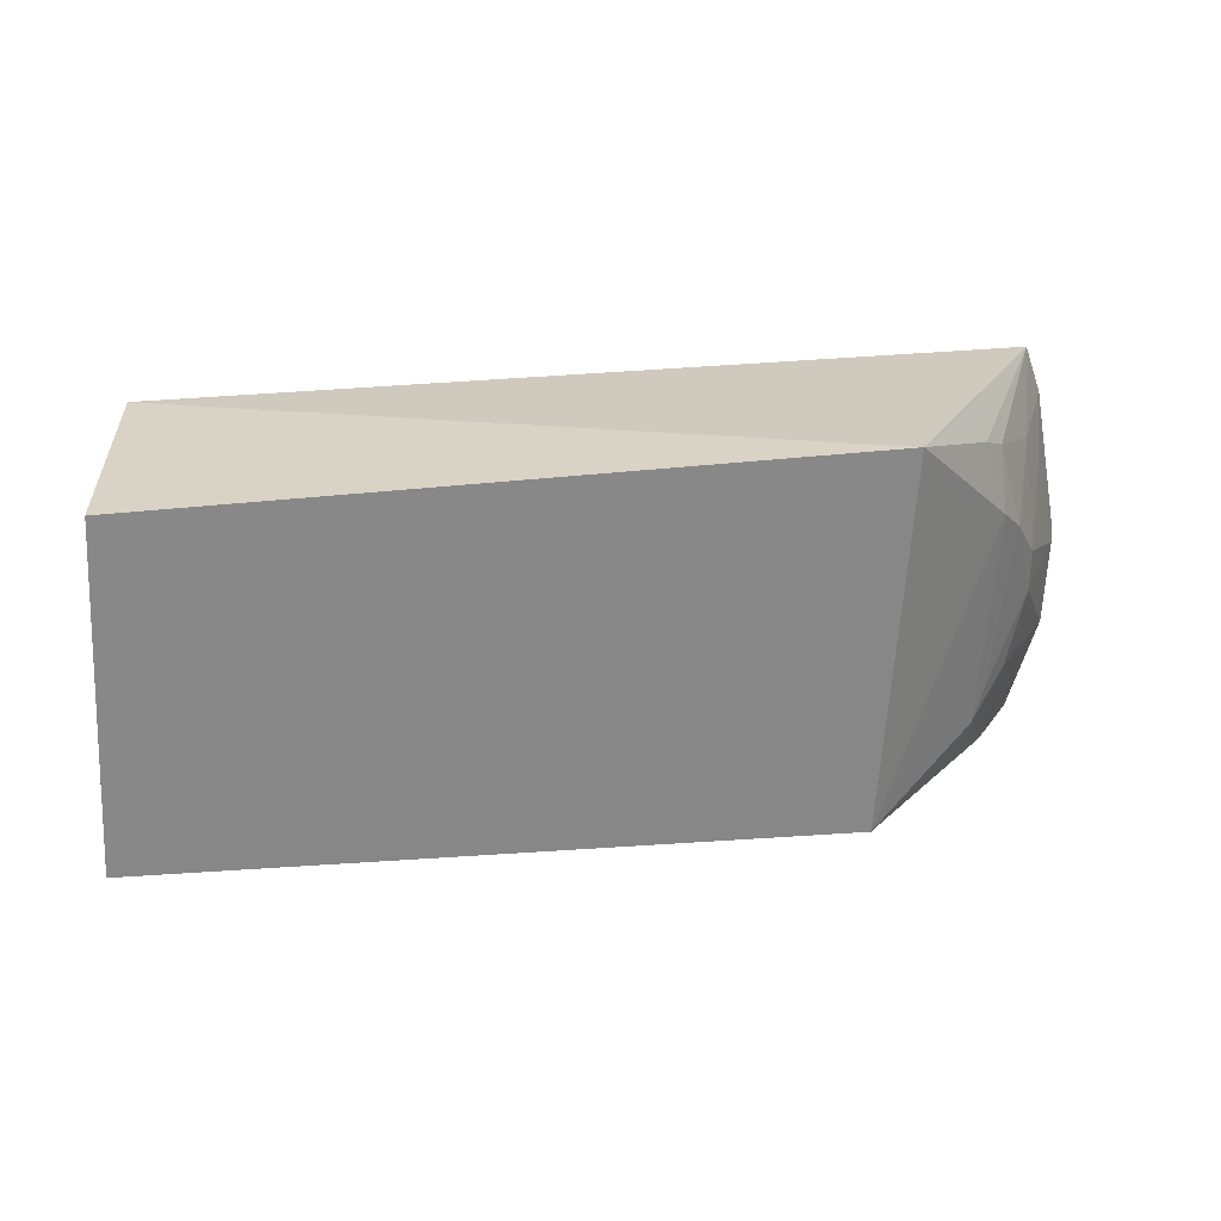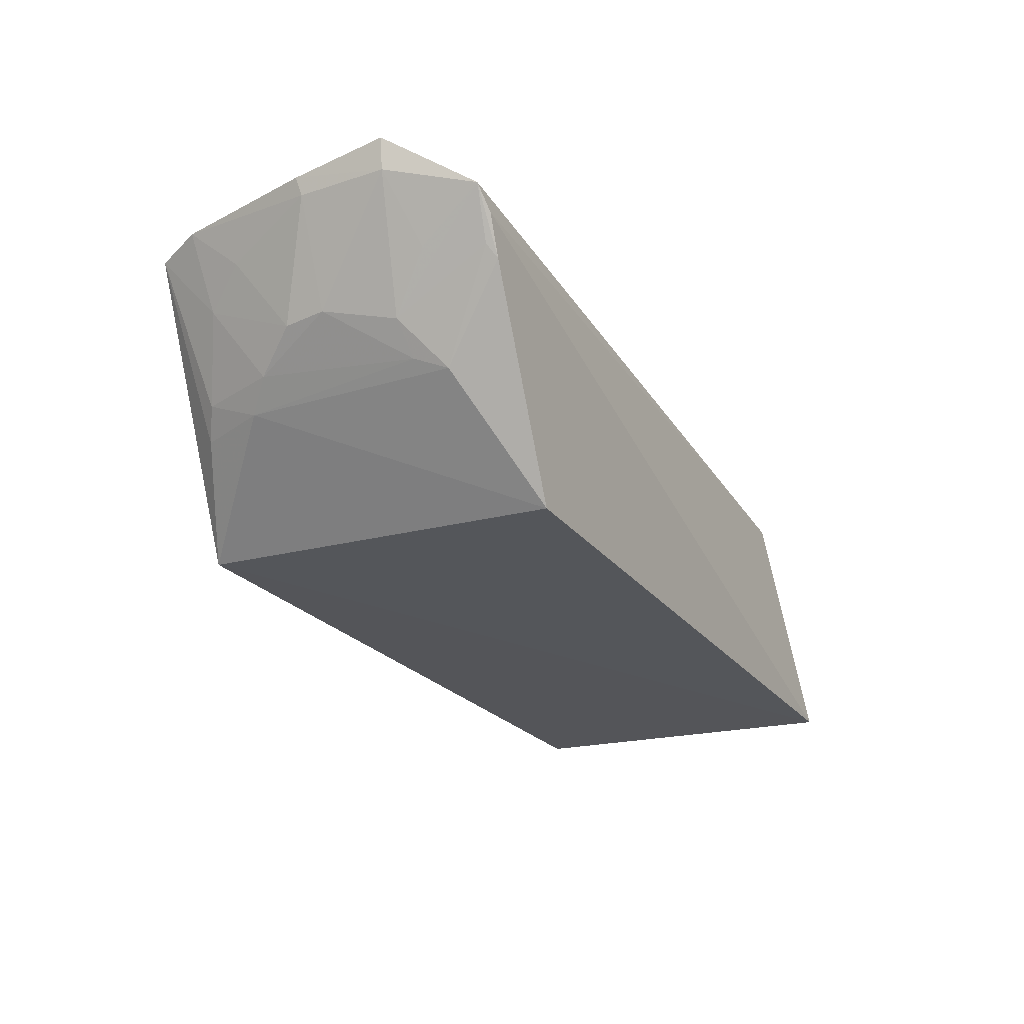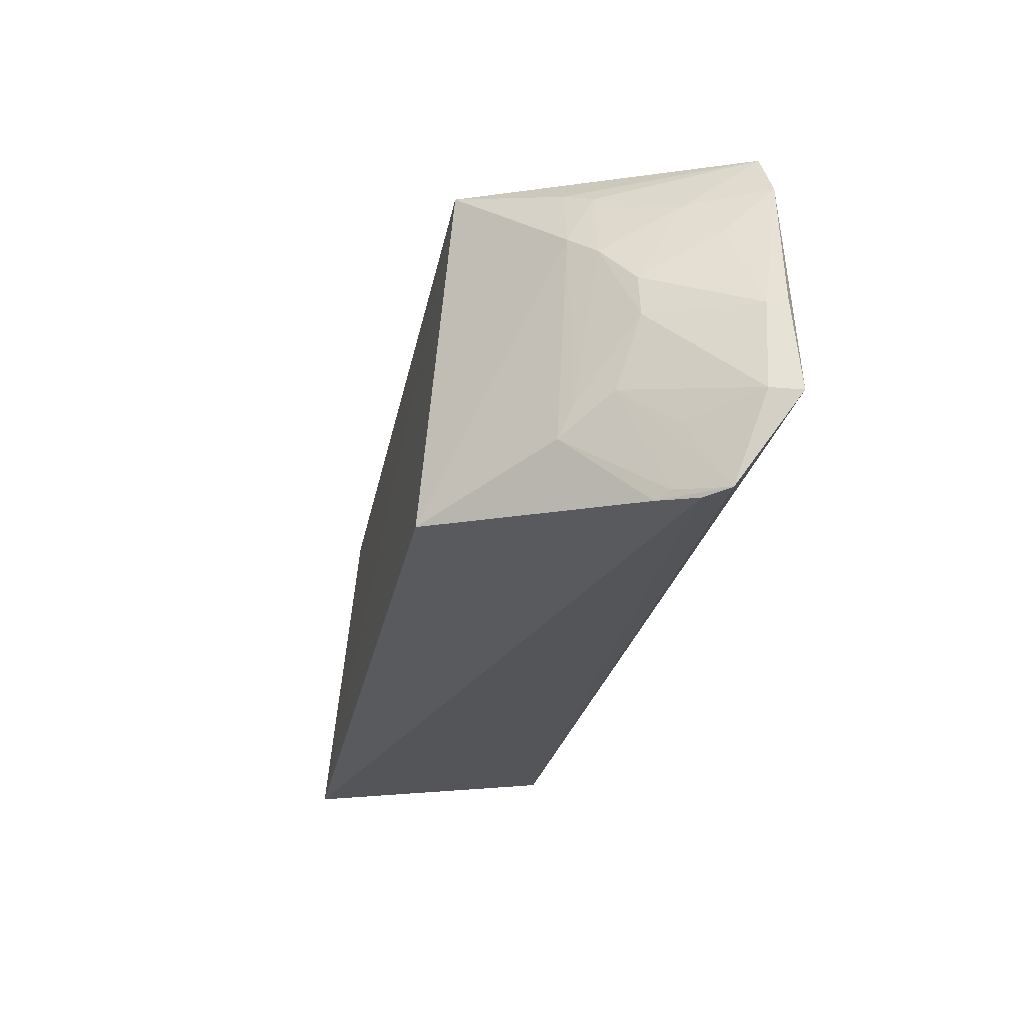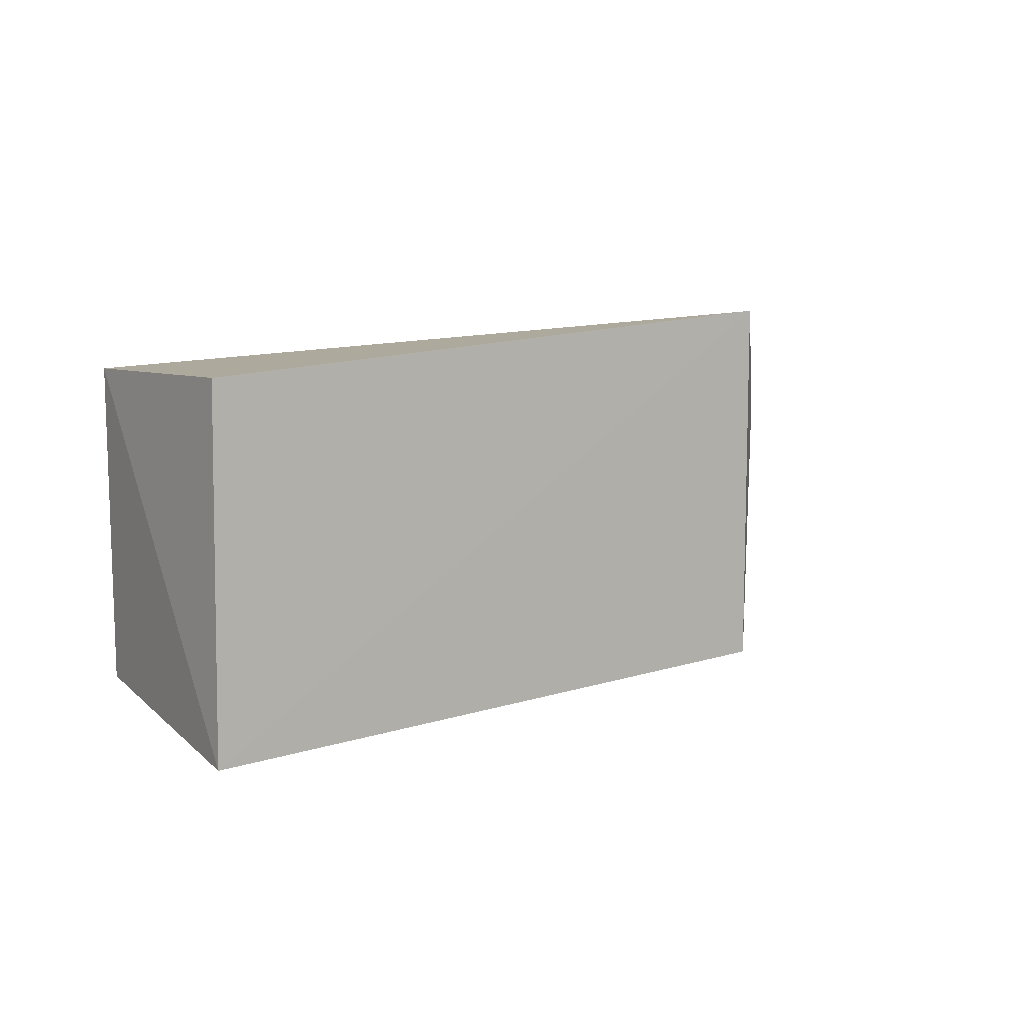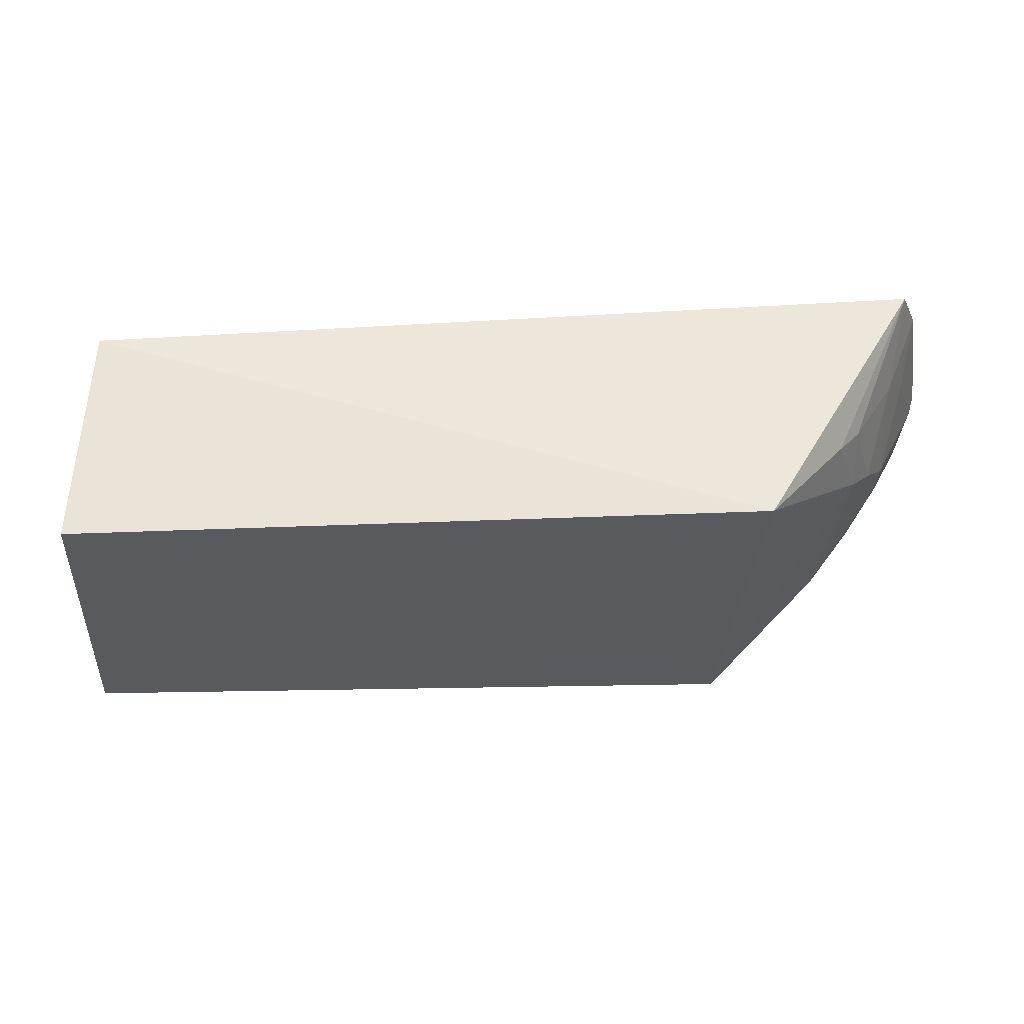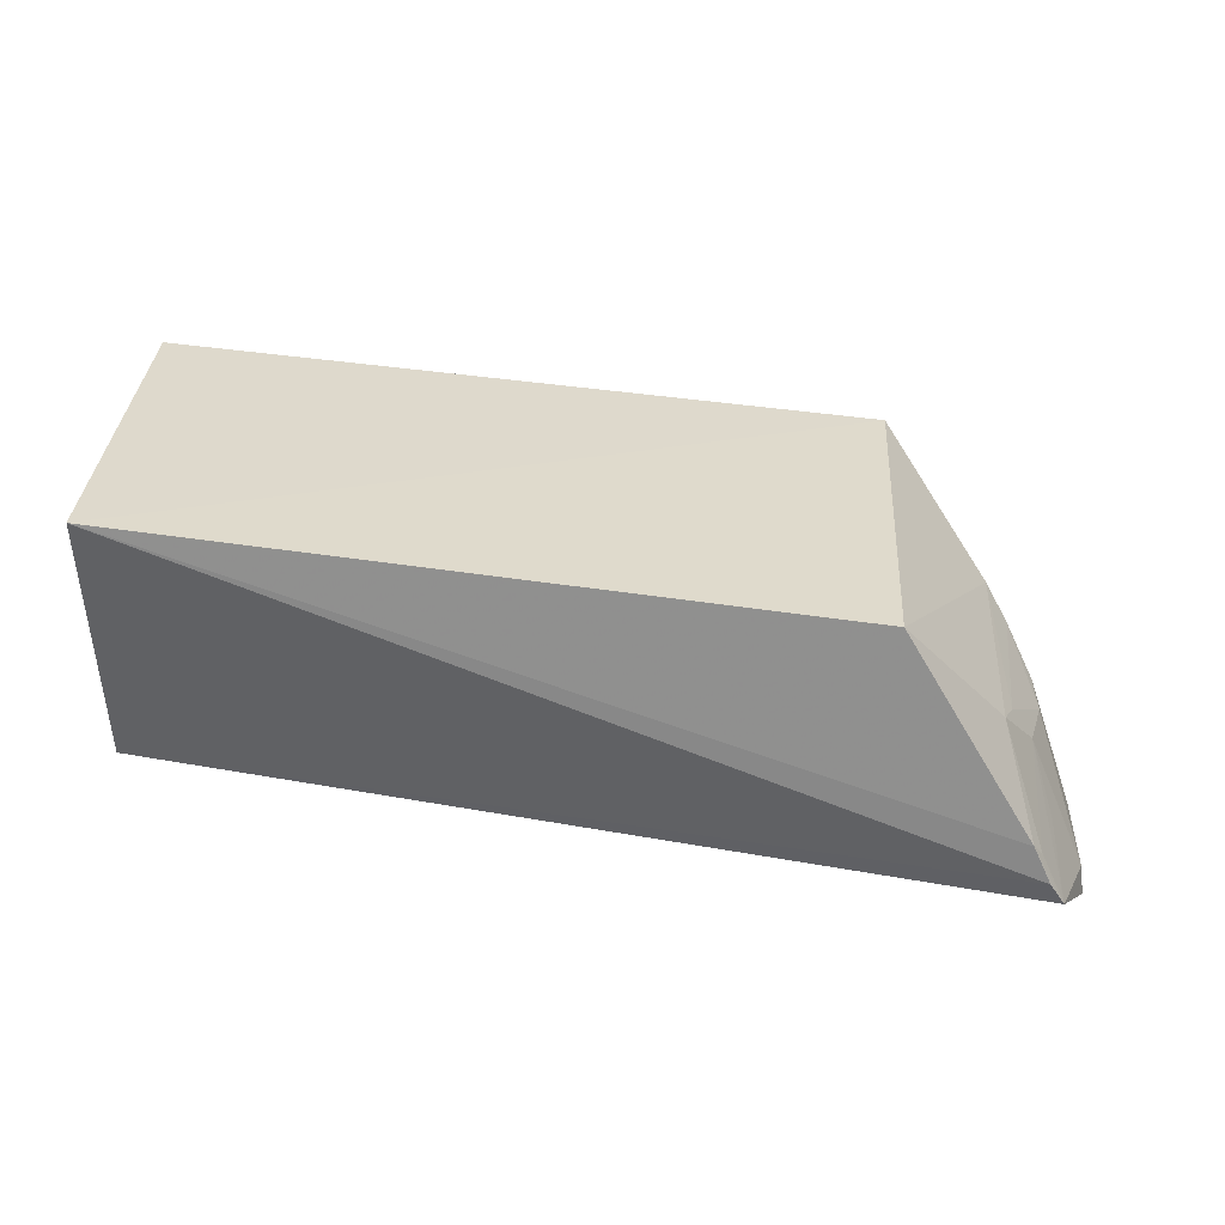
<metadata>
{"format":"obj","ext":"obj","renderer":"f3d","projection":"perspective","resolution":1024,"background":"white","views":[{"elev":32.0,"azim":171.5,"up":"+Y"},{"elev":-28.9,"azim":-59.5,"up":"+Z"},{"elev":-31.4,"azim":-103.9,"up":"+Y"},{"elev":10.9,"azim":137.8,"up":"+Y"},{"elev":63.0,"azim":176.8,"up":"+Y"},{"elev":-54.1,"azim":169.9,"up":"+Y"}]}
</metadata>
<code>
v 0.1896 -0.01411 -0.2348
v 0.2176 -0.02886 -0.3834
v 0.2044 0.1753 -0.368
v -0.3009 0.1625 -0.2288
v -0.3003 -0.05908 -0.2574
v 0.1896 0.1677 -0.2348
v -0.2888 -0.06052 -0.2706
v -0.3275 -0.01286 -0.2261
v -0.1989 0.1876 -0.3821
v -0.3121 0.1329 -0.2258
v -0.1824 -0.03415 -0.397
v -0.2916 0.04821 -0.2993
v -0.2622 0.149 -0.3144
v -0.2747 -0.057 -0.2912
v -0.322 -0.01047 -0.2436
v -0.2623 0.116 -0.331
v -0.2912 0.1288 -0.2716
v -0.2484 0.1592 -0.3293
v -0.2534 -0.01259 -0.336
v -0.3277 0.04463 -0.2306
v -0.2759 0.09992 -0.3172
v -0.2779 0.006593 -0.3106
v -0.2816 -0.05341 -0.2844
v -0.324 0.04269 -0.2415
v -0.291 0.07319 -0.3002
v -0.2617 0.005247 -0.3285
v -0.2931 -0.01945 -0.2809
v -0.3057 0.1022 -0.2552
f 6 1 2
f 6 2 3
f 7 2 1
f 7 1 5
f 8 5 1
f 9 6 3
f 9 4 6
f 9 3 2
f 10 6 4
f 10 8 1
f 10 1 6
f 11 9 2
f 14 11 2
f 14 2 7
f 14 7 5
f 15 5 8
f 16 9 11
f 17 10 4
f 17 4 13
f 18 13 4
f 18 4 9
f 18 16 13
f 18 9 16
f 19 11 14
f 19 16 11
f 20 15 8
f 20 8 10
f 21 17 13
f 21 13 16
f 22 15 12
f 23 19 14
f 23 14 5
f 23 22 19
f 23 5 22
f 24 12 15
f 24 15 20
f 24 20 10
f 25 17 21
f 25 21 12
f 25 12 24
f 26 12 21
f 26 22 12
f 26 19 22
f 26 21 16
f 26 16 19
f 27 22 5
f 27 5 15
f 27 15 22
f 28 10 17
f 28 17 25
f 28 25 24
f 28 24 10

</code>
